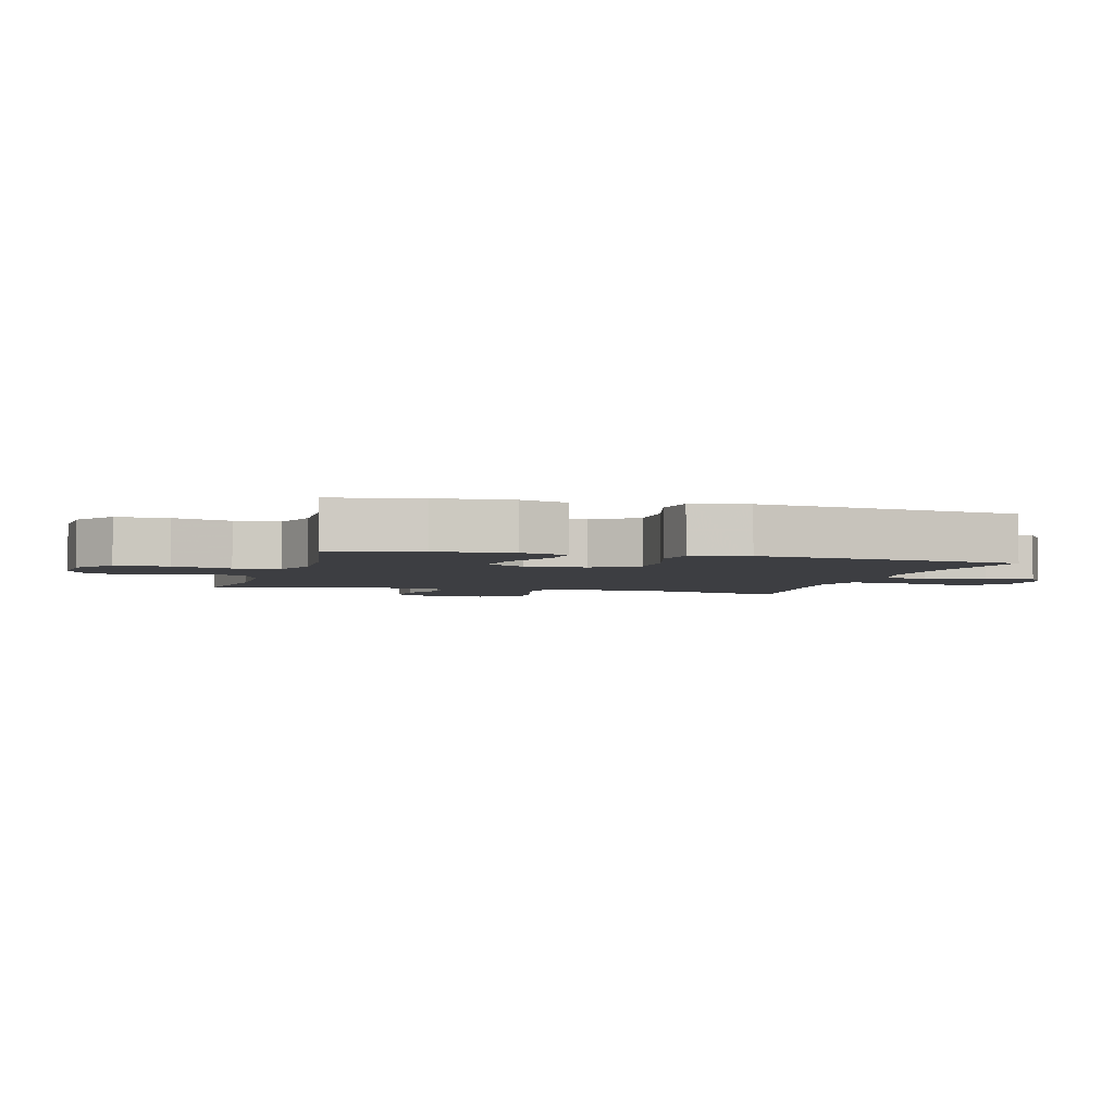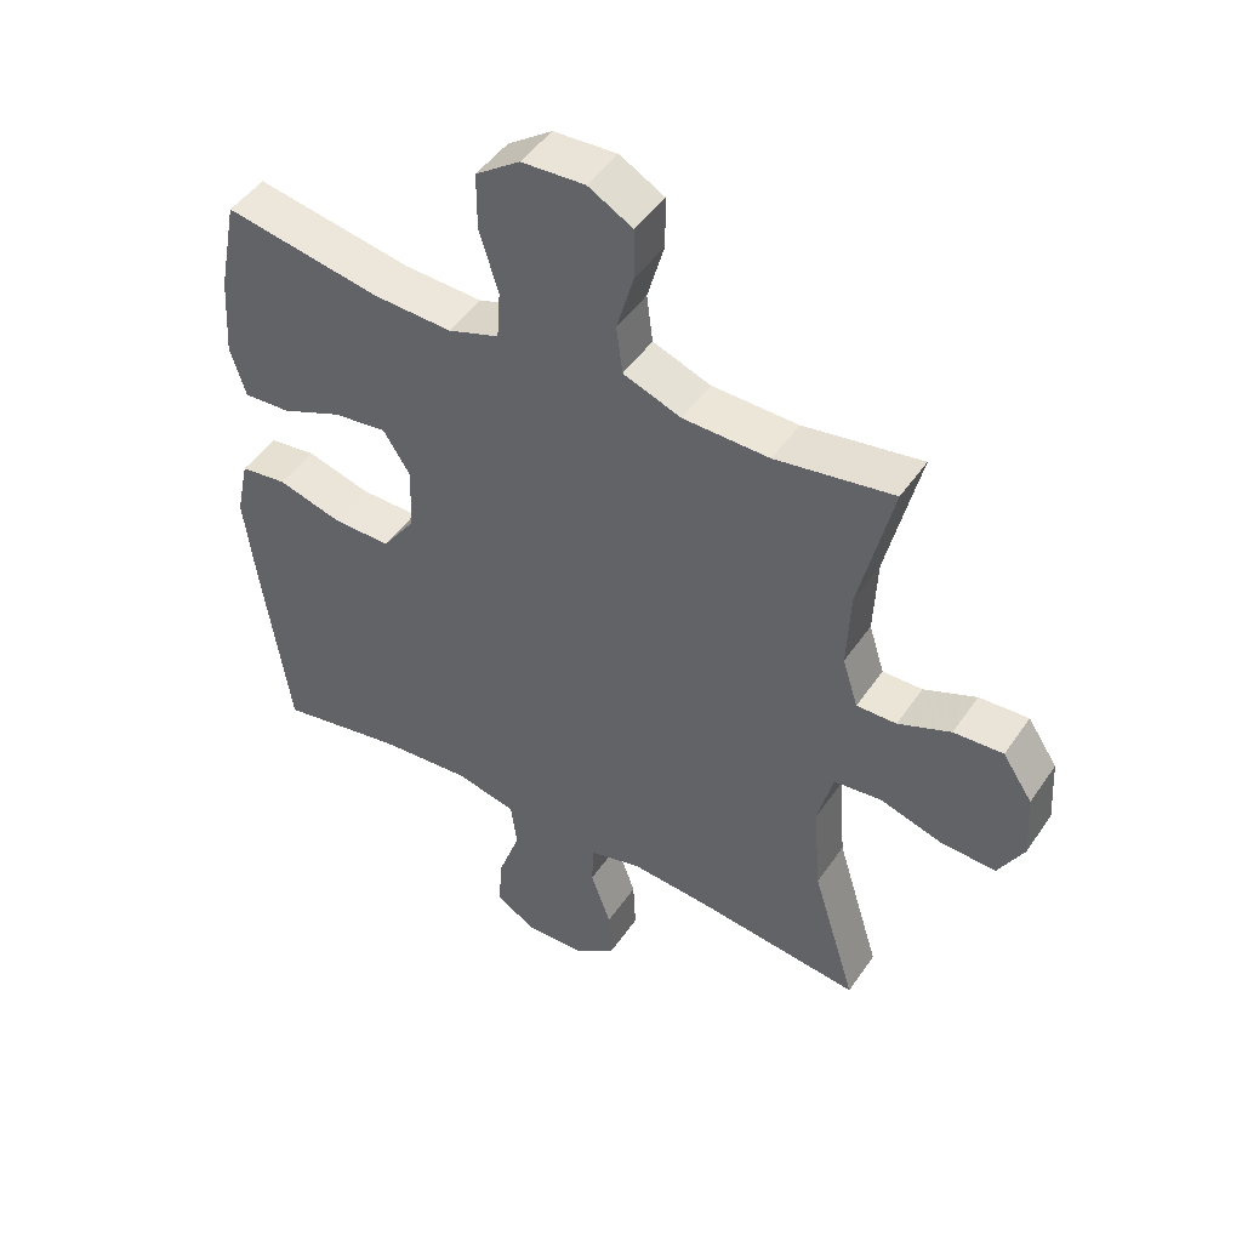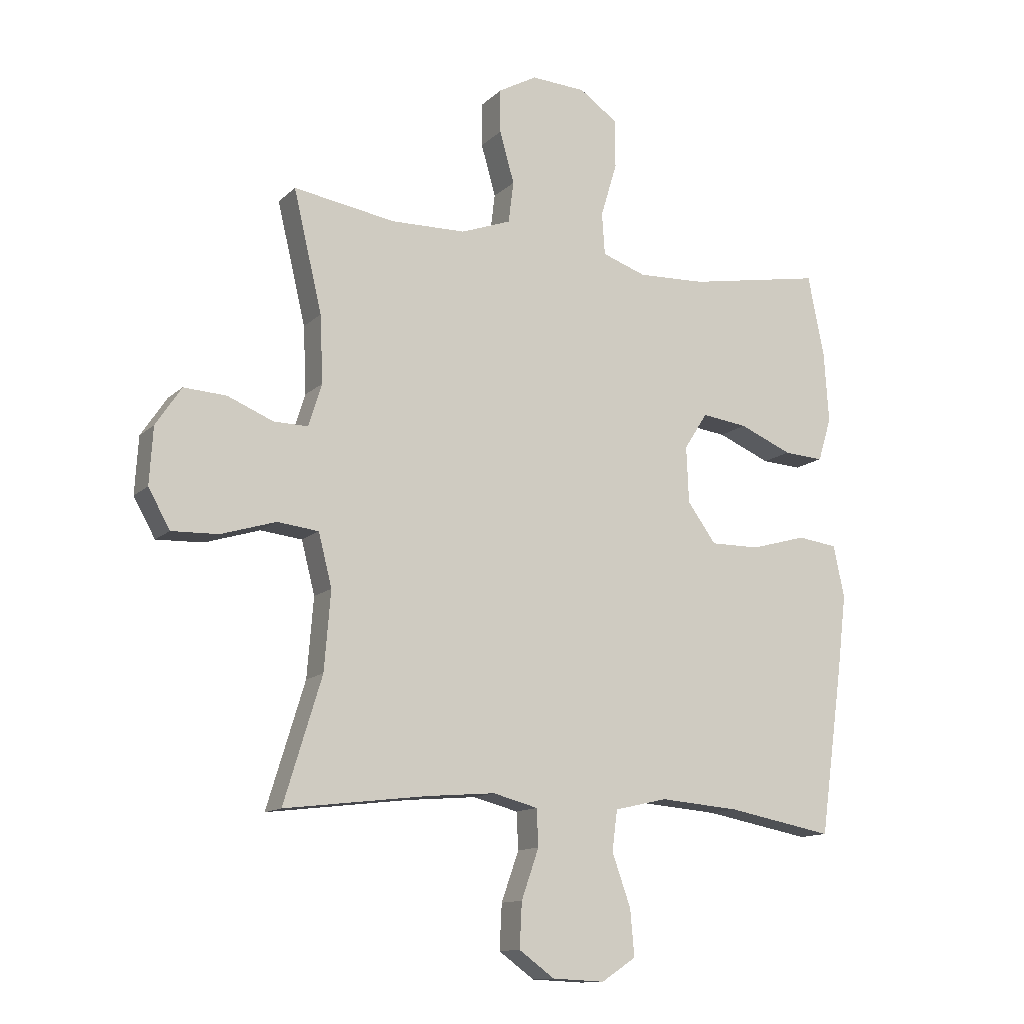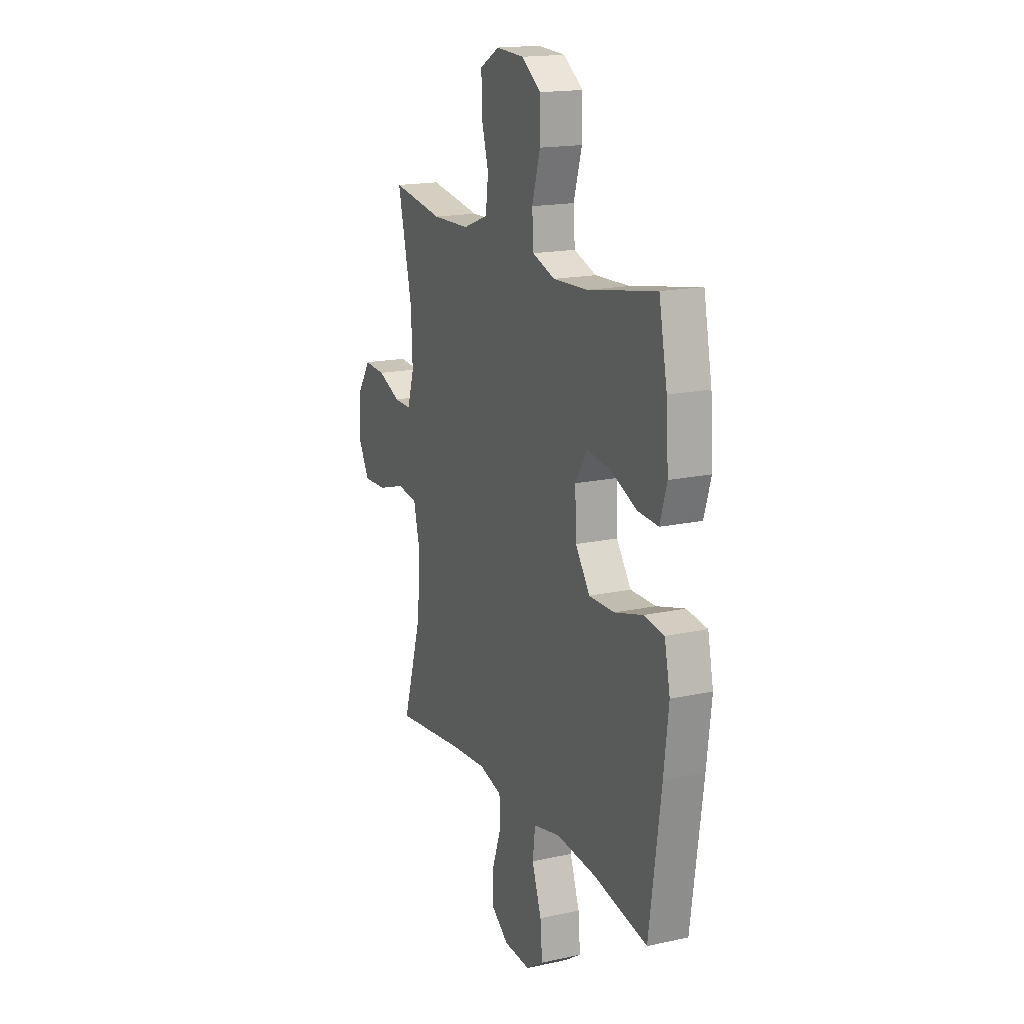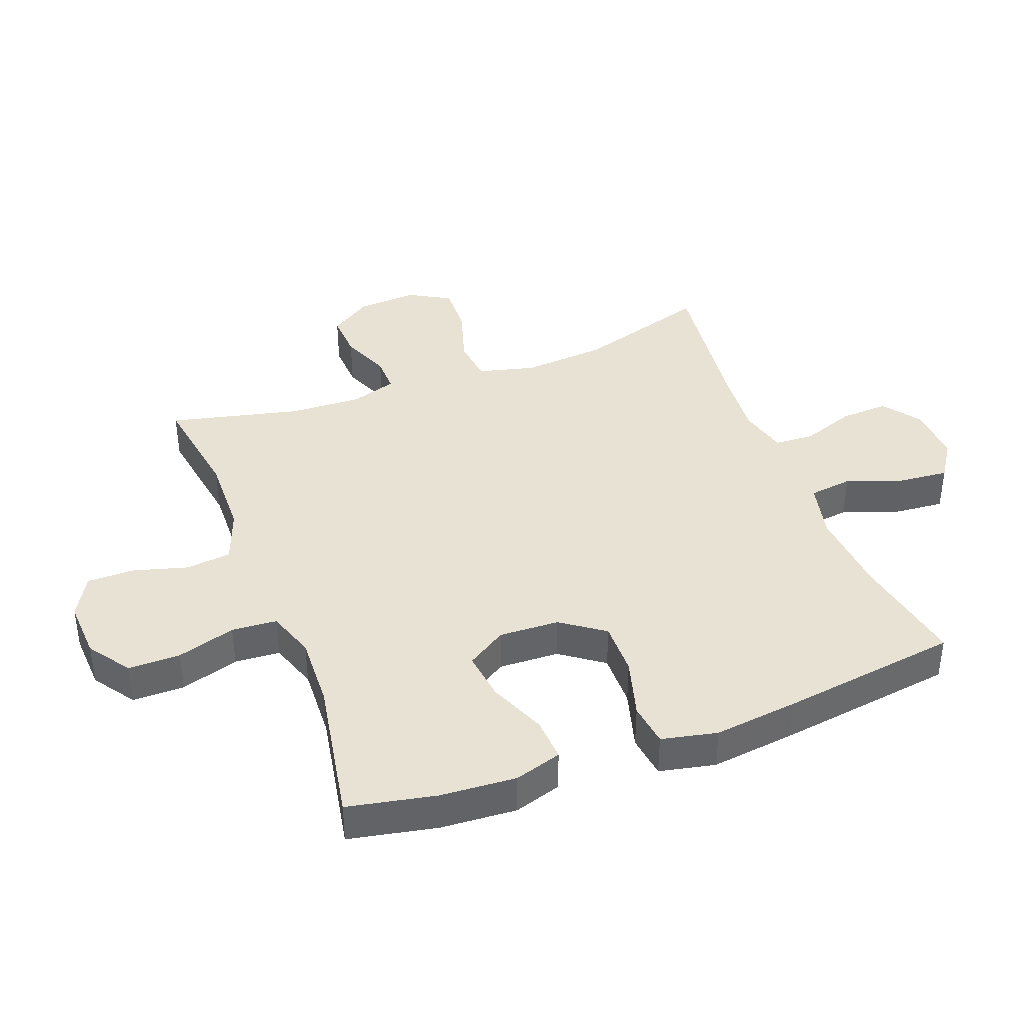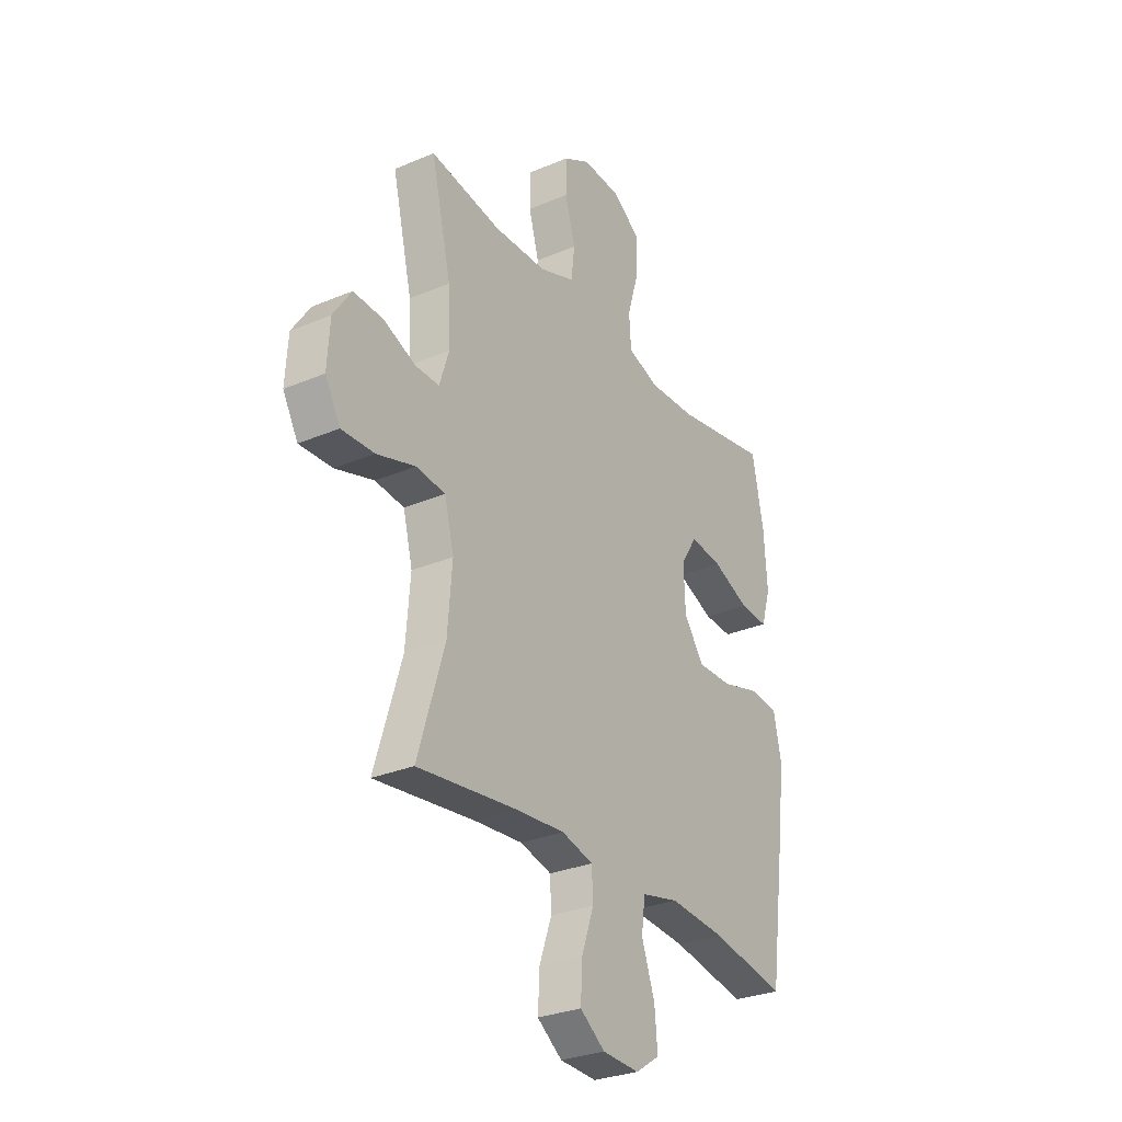
<metadata>
{"format":"obj","ext":"obj","renderer":"f3d","projection":"perspective","resolution":1024,"background":"white","views":[{"elev":-3.5,"azim":74.3,"up":"+Y"},{"elev":47.1,"azim":-147.5,"up":"+Z"},{"elev":-12.7,"azim":-27.4,"up":"+Z"},{"elev":17.1,"azim":66.4,"up":"+Z"},{"elev":39.7,"azim":69.3,"up":"+Y"},{"elev":-29.4,"azim":-58.0,"up":"+Z"}]}
</metadata>
<code>
v -0.5 0.07 -0.5
v -0.435 0.07 -0.288
v -0.424 0.07 -0.153
v -0.447 0.07 -0.063
v -0.518 0.07 -0.055
v -0.612 0.07 -0.084
v -0.692 0.07 -0.087
v -0.729 0.07 -0.021
v -0.723 0.07 0.076
v -0.679 0.07 0.142
v -0.606 0.07 0.138
v -0.528 0.07 0.106
v -0.469 0.07 0.105
v -0.446 0.07 0.178
v -0.451 0.07 0.293
v -0.5 0.07 0.5
v -0.325 0.07 0.472
v -0.197 0.07 0.475
v -0.111 0.07 0.507
v -0.102 0.07 0.578
v -0.127 0.07 0.666
v -0.127 0.07 0.741
v -0.061 0.07 0.778
v 0.033 0.07 0.773
v 0.099 0.07 0.727
v 0.099 0.07 0.644
v 0.071 0.07 0.551
v 0.076 0.07 0.479
v 0.152 0.07 0.453
v 0.268 0.07 0.458
v 0.5 0.07 0.5
v 0.528 0.07 0.36
v 0.536 0.07 0.239
v 0.513 0.07 0.164
v 0.444 0.07 0.168
v 0.353 0.07 0.206
v 0.274 0.07 0.216
v 0.234 0.07 0.153
v 0.238 0.07 0.057
v 0.287 0.07 -0.011
v 0.373 0.07 -0.01
v 0.468 0.07 0.017
v 0.537 0.07 0.008
v 0.556 0.07 -0.081
v 0.54 0.07 -0.214
v 0.5 0.07 -0.5
v 0.317 0.07 -0.466
v 0.18 0.07 -0.455
v 0.089 0.07 -0.476
v 0.08 0.07 -0.545
v 0.112 0.07 -0.635
v 0.119 0.07 -0.714
v 0.06 0.07 -0.753
v -0.03 0.07 -0.749
v -0.091 0.07 -0.705
v -0.087 0.07 -0.628
v -0.057 0.07 -0.543
v -0.06 0.07 -0.48
v -0.137 0.07 -0.46
v -0.256 0.07 -0.47
v -0.5 0 -0.5
v -0.435 0 -0.288
v -0.424 0 -0.153
v -0.447 0 -0.063
v -0.518 0 -0.055
v -0.612 0 -0.084
v -0.692 0 -0.087
v -0.729 0 -0.021
v -0.723 0 0.076
v -0.679 0 0.142
v -0.606 0 0.138
v -0.528 0 0.106
v -0.469 0 0.105
v -0.446 0 0.178
v -0.451 0 0.293
v -0.5 0 0.5
v -0.325 0 0.472
v -0.197 0 0.475
v -0.111 0 0.507
v -0.102 0 0.578
v -0.127 0 0.666
v -0.127 0 0.741
v -0.061 0 0.778
v 0.033 0 0.773
v 0.099 0 0.727
v 0.099 0 0.644
v 0.071 0 0.551
v 0.076 0 0.479
v 0.152 0 0.453
v 0.268 0 0.458
v 0.5 0 0.5
v 0.528 0 0.36
v 0.536 0 0.239
v 0.513 0 0.164
v 0.444 0 0.168
v 0.353 0 0.206
v 0.274 0 0.216
v 0.234 0 0.153
v 0.238 0 0.057
v 0.287 0 -0.011
v 0.373 0 -0.01
v 0.468 0 0.017
v 0.537 0 0.008
v 0.556 0 -0.081
v 0.54 0 -0.214
v 0.5 0 -0.5
v 0.317 0 -0.466
v 0.18 0 -0.455
v 0.089 0 -0.476
v 0.08 0 -0.545
v 0.112 0 -0.635
v 0.119 0 -0.714
v 0.06 0 -0.753
v -0.03 0 -0.749
v -0.091 0 -0.705
v -0.087 0 -0.628
v -0.057 0 -0.543
v -0.06 0 -0.48
v -0.137 0 -0.46
v -0.256 0 -0.47
f 55 56 57
f 54 55 57
f 53 54 57
f 52 53 57
f 51 52 57
f 50 51 57
f 49 50 57 58
f 48 49 58 59
f 45 46 47
f 44 45 47
f 43 44 47
f 42 43 47
f 41 42 47
f 40 41 47 48
f 39 40 48 59
f 34 35 36
f 33 34 36
f 32 33 36
f 31 32 36
f 30 31 36
f 29 30 36 37
f 28 29 37 38
f 25 26 27
f 24 25 27
f 23 24 27
f 22 23 27
f 21 22 27
f 20 21 27
f 19 20 27 28
f 39 59 60
f 38 39 60
f 28 38 60
f 19 28 60
f 18 19 60
f 10 11 12
f 9 10 12
f 8 9 12
f 7 8 12
f 6 7 12
f 5 6 12
f 4 5 12 13
f 3 4 13 14
f 18 60 1 2
f 17 18 2 3
f 15 16 17
f 3 14 15 17
f 117 116 115
f 117 115 114
f 117 114 113
f 117 113 112
f 117 112 111
f 117 111 110
f 118 117 110 109
f 119 118 109 108
f 107 106 105
f 107 105 104
f 107 104 103
f 107 103 102
f 107 102 101
f 108 107 101 100
f 119 108 100 99
f 96 95 94
f 96 94 93
f 96 93 92
f 96 92 91
f 96 91 90
f 97 96 90 89
f 98 97 89 88
f 87 86 85
f 87 85 84
f 87 84 83
f 87 83 82
f 87 82 81
f 87 81 80
f 88 87 80 79
f 120 119 99
f 120 99 98
f 120 98 88
f 120 88 79
f 120 79 78
f 72 71 70
f 72 70 69
f 72 69 68
f 72 68 67
f 72 67 66
f 72 66 65
f 73 72 65 64
f 74 73 64 63
f 62 61 120 78
f 63 62 78 77
f 77 76 75
f 77 75 74 63
f 1 61 62 2
f 2 62 63 3
f 3 63 64 4
f 4 64 65 5
f 5 65 66 6
f 6 66 67 7
f 7 67 68 8
f 8 68 69 9
f 9 69 70 10
f 10 70 71 11
f 11 71 72 12
f 12 72 73 13
f 13 73 74 14
f 14 74 75 15
f 15 75 76 16
f 16 76 77 17
f 17 77 78 18
f 18 78 79 19
f 19 79 80 20
f 20 80 81 21
f 21 81 82 22
f 22 82 83 23
f 23 83 84 24
f 24 84 85 25
f 25 85 86 26
f 26 86 87 27
f 27 87 88 28
f 28 88 89 29
f 29 89 90 30
f 30 90 91 31
f 31 91 92 32
f 32 92 93 33
f 33 93 94 34
f 34 94 95 35
f 35 95 96 36
f 36 96 97 37
f 37 97 98 38
f 38 98 99 39
f 39 99 100 40
f 40 100 101 41
f 41 101 102 42
f 42 102 103 43
f 43 103 104 44
f 44 104 105 45
f 45 105 106 46
f 46 106 107 47
f 47 107 108 48
f 48 108 109 49
f 49 109 110 50
f 50 110 111 51
f 51 111 112 52
f 52 112 113 53
f 53 113 114 54
f 54 114 115 55
f 55 115 116 56
f 56 116 117 57
f 57 117 118 58
f 58 118 119 59
f 59 119 120 60
f 60 120 61 1

</code>
